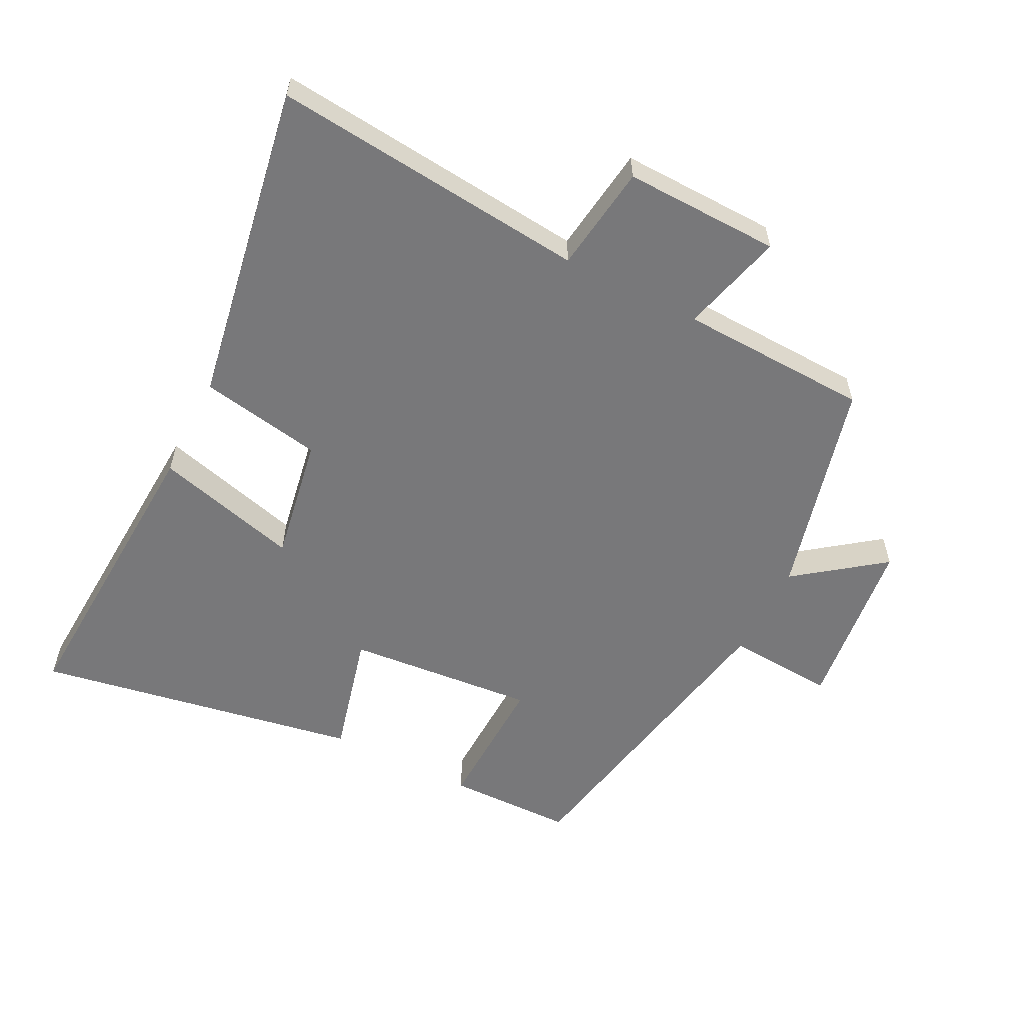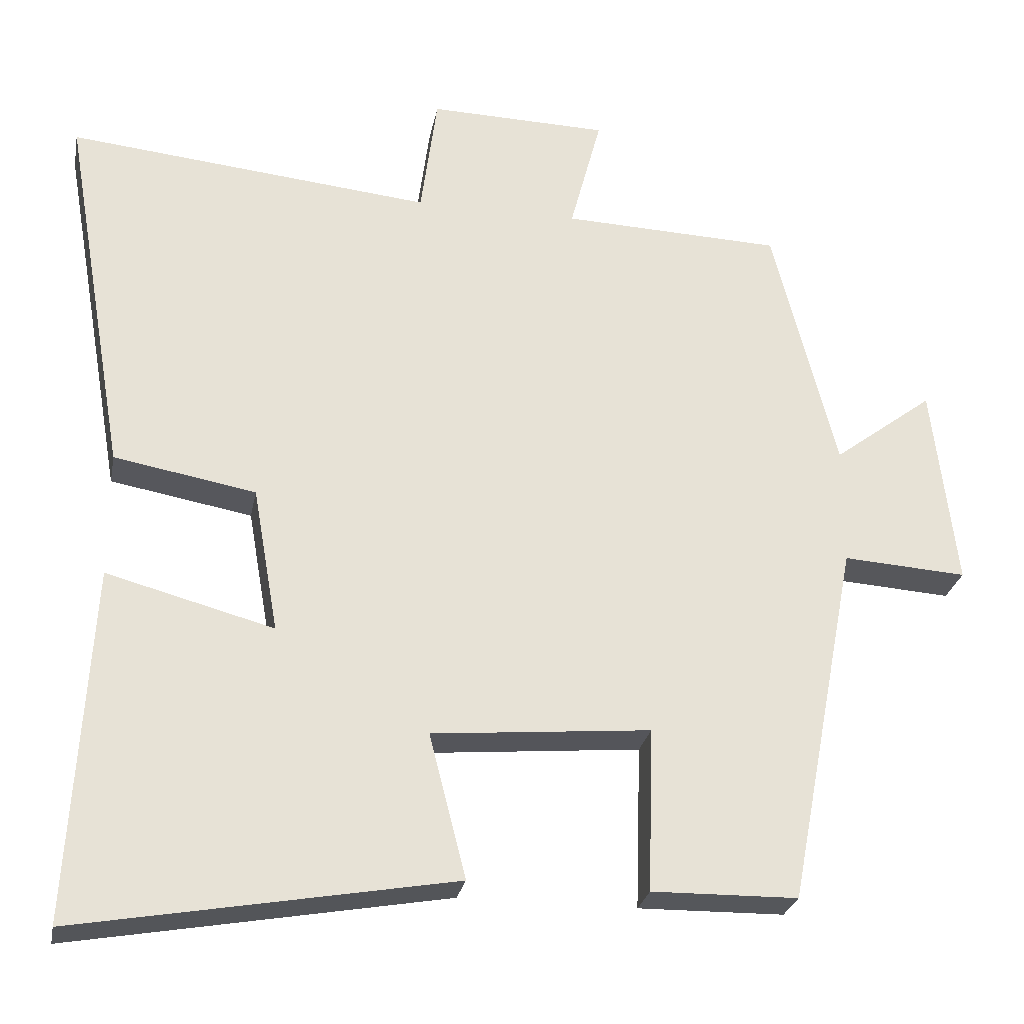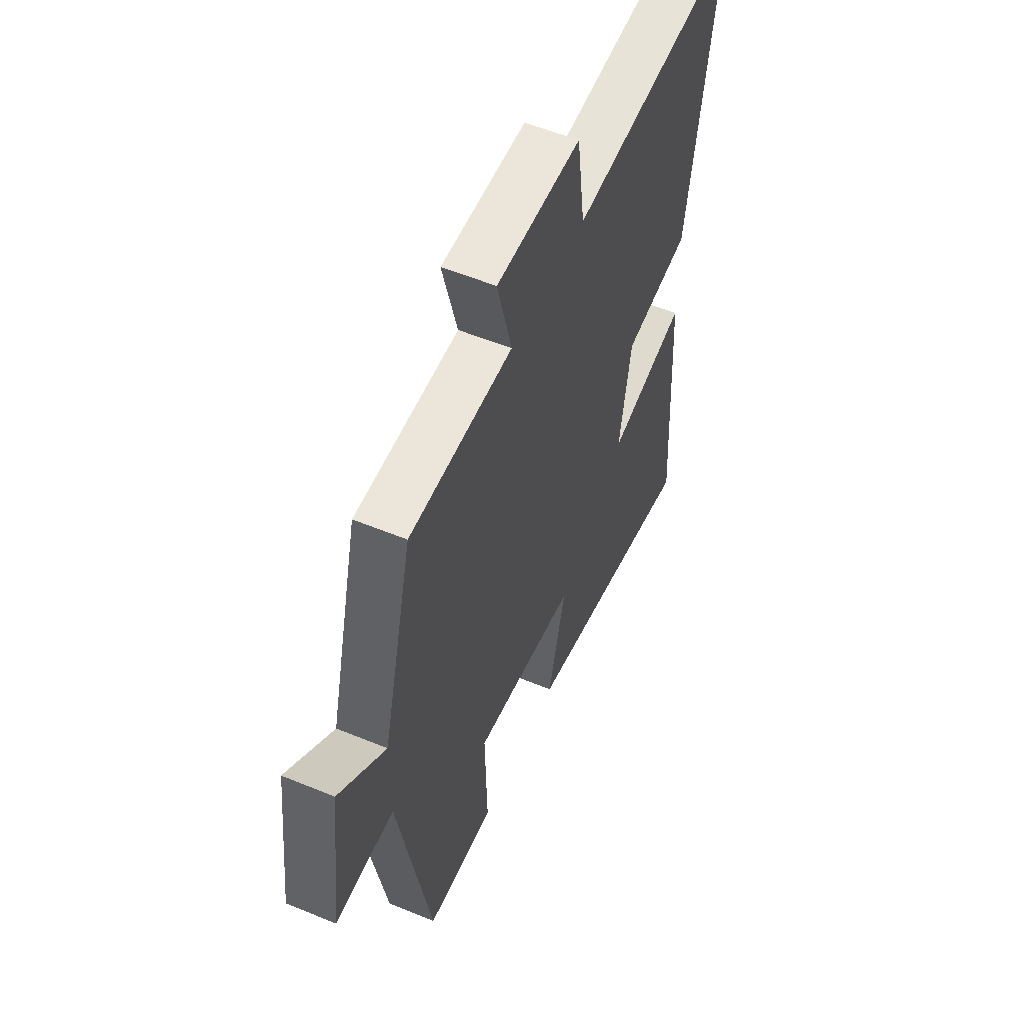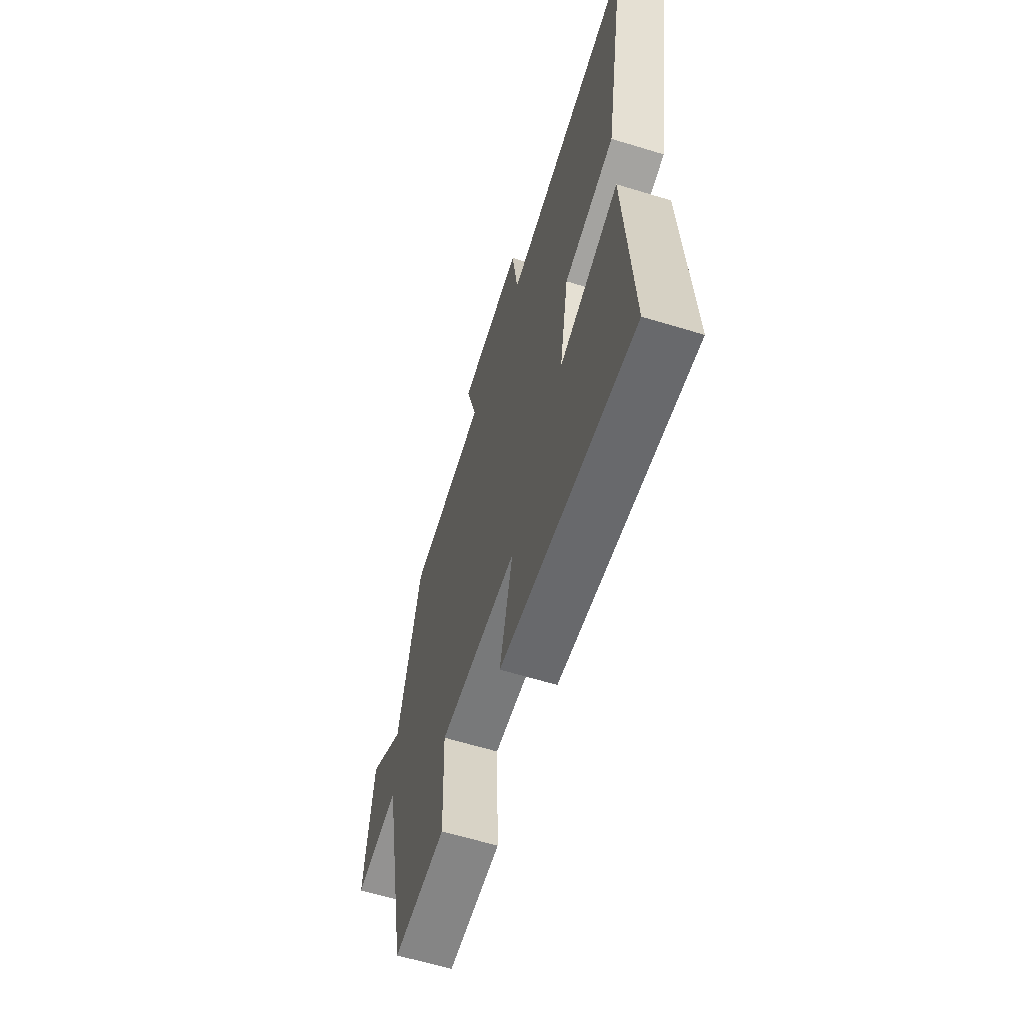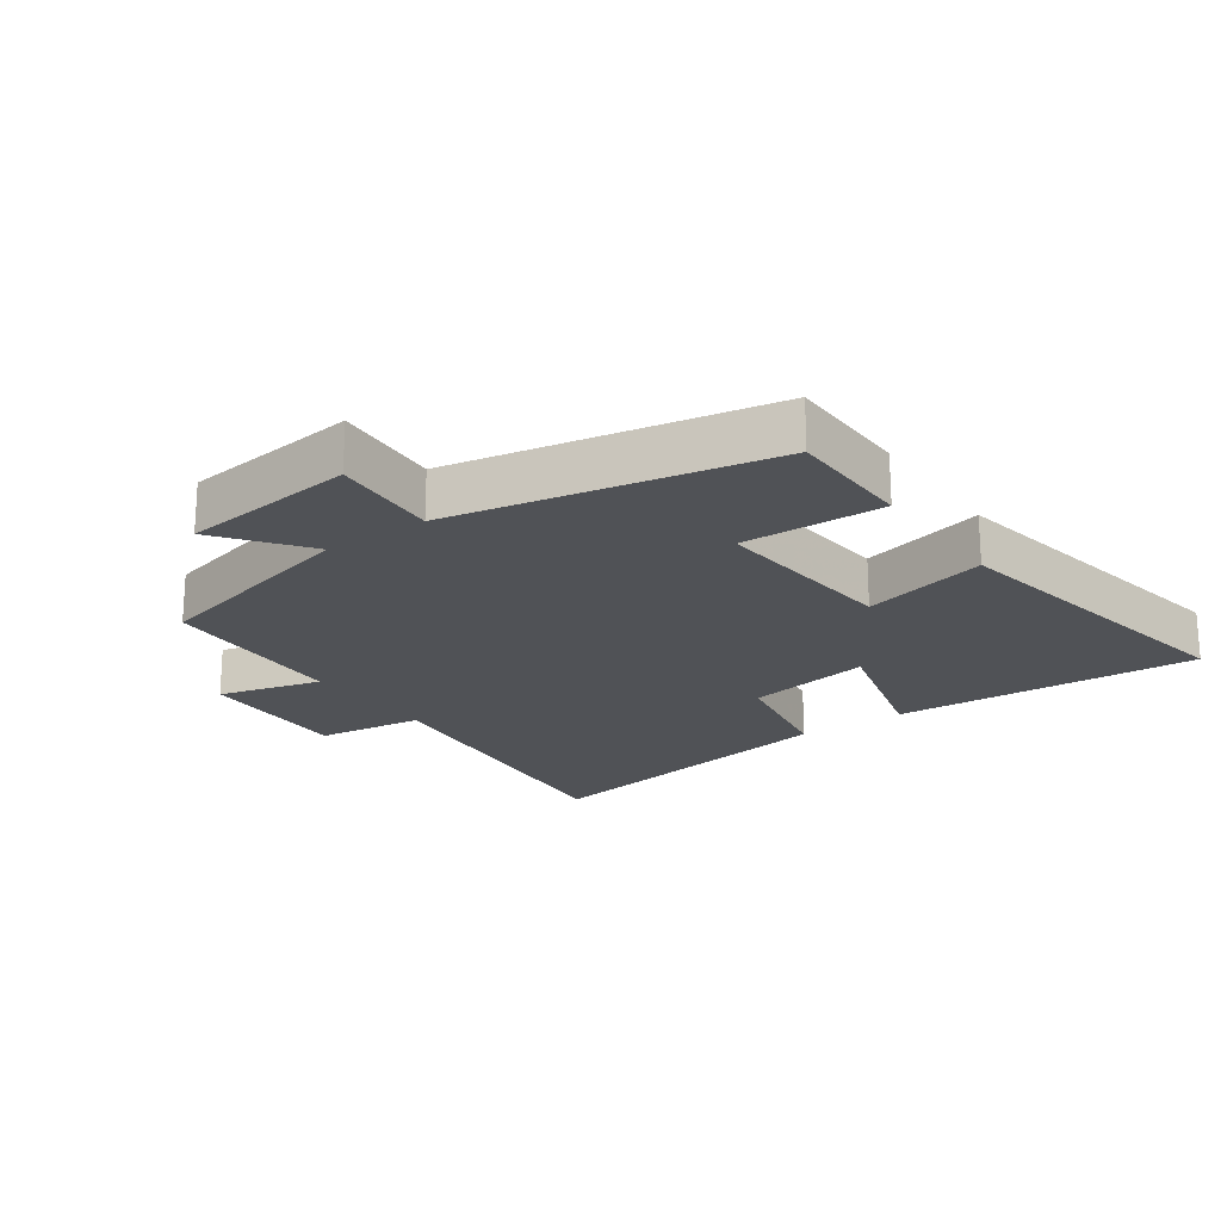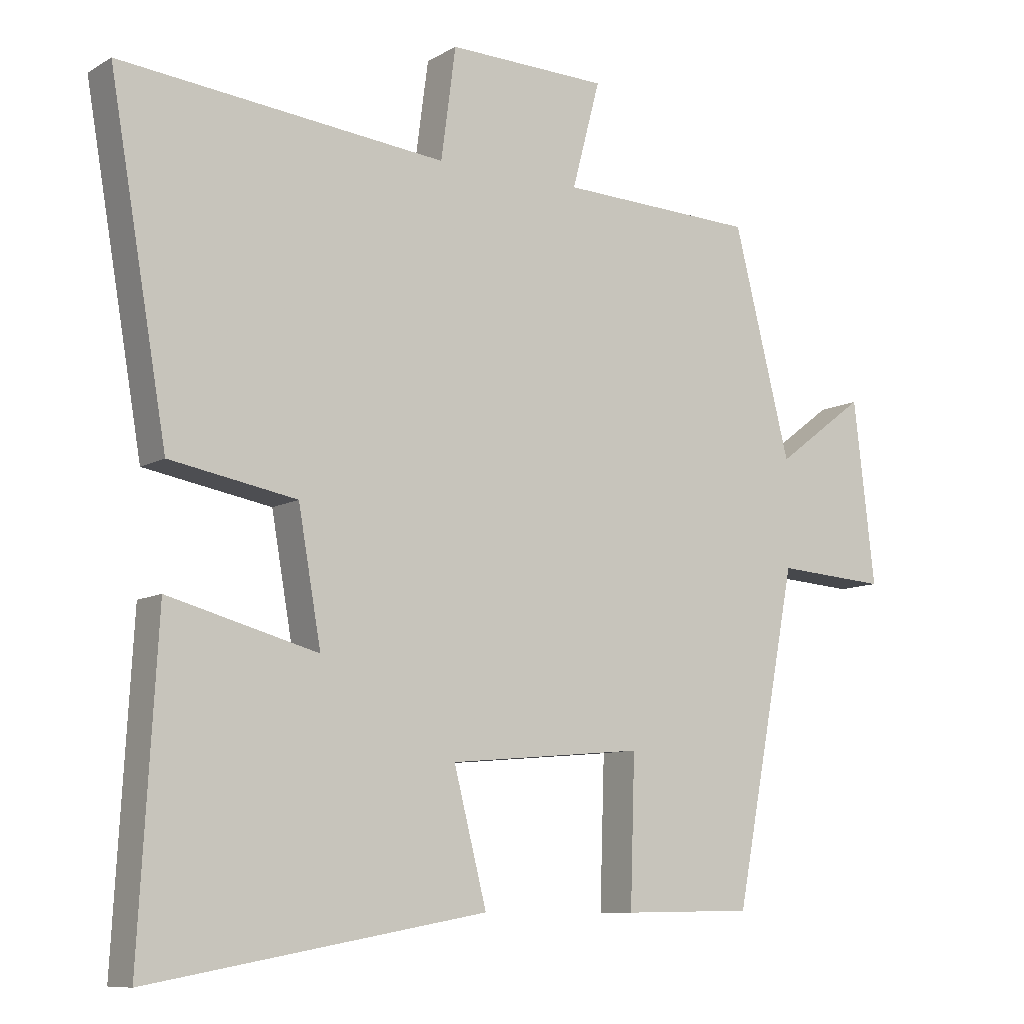
<metadata>
{"format":"obj","ext":"obj","renderer":"f3d","projection":"perspective","resolution":1024,"background":"white","views":[{"elev":-57.5,"azim":-26.9,"up":"+Y"},{"elev":-26.7,"azim":-10.7,"up":"+Z"},{"elev":54.7,"azim":113.6,"up":"+Z"},{"elev":-62.7,"azim":-107.2,"up":"+Z"},{"elev":-20.8,"azim":125.2,"up":"+Y"},{"elev":-9.2,"azim":-34.2,"up":"+Z"}]}
</metadata>
<code>
v 0.406 0.07 -0.497
v 0.211 0.07 -0.5
v 0.218 0.07 -0.281
v -0.074 0.07 -0.307
v -0.025 0.07 -0.5
v -0.527 0.07 -0.589
v -0.5 0.07 -0.117
v -0.277 0.07 -0.177
v -0.311 0.07 0.017
v -0.5 0.07 0.051
v -0.586 0.07 0.549
v -0.099 0.07 0.5
v -0.077 0.07 0.665
v 0.163 0.07 0.659
v 0.121 0.07 0.5
v 0.415 0.07 0.489
v 0.5 0.07 0.153
v 0.634 0.07 0.254
v 0.666 0.07 -0.018
v 0.5 0.07 -0.007
v 0.406 0 -0.497
v 0.211 0 -0.5
v 0.218 0 -0.281
v -0.074 0 -0.307
v -0.025 0 -0.5
v -0.527 0 -0.589
v -0.5 0 -0.117
v -0.277 0 -0.177
v -0.311 0 0.017
v -0.5 0 0.051
v -0.586 0 0.549
v -0.099 0 0.5
v -0.077 0 0.665
v 0.163 0 0.659
v 0.121 0 0.5
v 0.415 0 0.489
v 0.5 0 0.153
v 0.634 0 0.254
v 0.666 0 -0.018
v 0.5 0 -0.007
f 17 18 19 20
f 17 20 1
f 16 17 1
f 15 16 1
f 12 13 14 15
f 12 15 1
f 9 10 11 12
f 8 9 12
f 6 7 8
f 5 6 8
f 4 5 8
f 3 4 8 12
f 1 2 3
f 1 3 12
f 40 39 38 37
f 21 40 37
f 21 37 36
f 21 36 35
f 35 34 33 32
f 21 35 32
f 32 31 30 29
f 32 29 28
f 28 27 26
f 28 26 25
f 28 25 24
f 32 28 24 23
f 23 22 21
f 32 23 21
f 1 21 22 2
f 2 22 23 3
f 3 23 24 4
f 4 24 25 5
f 5 25 26 6
f 6 26 27 7
f 7 27 28 8
f 8 28 29 9
f 9 29 30 10
f 10 30 31 11
f 11 31 32 12
f 12 32 33 13
f 13 33 34 14
f 14 34 35 15
f 15 35 36 16
f 16 36 37 17
f 17 37 38 18
f 18 38 39 19
f 19 39 40 20
f 20 40 21 1

</code>
